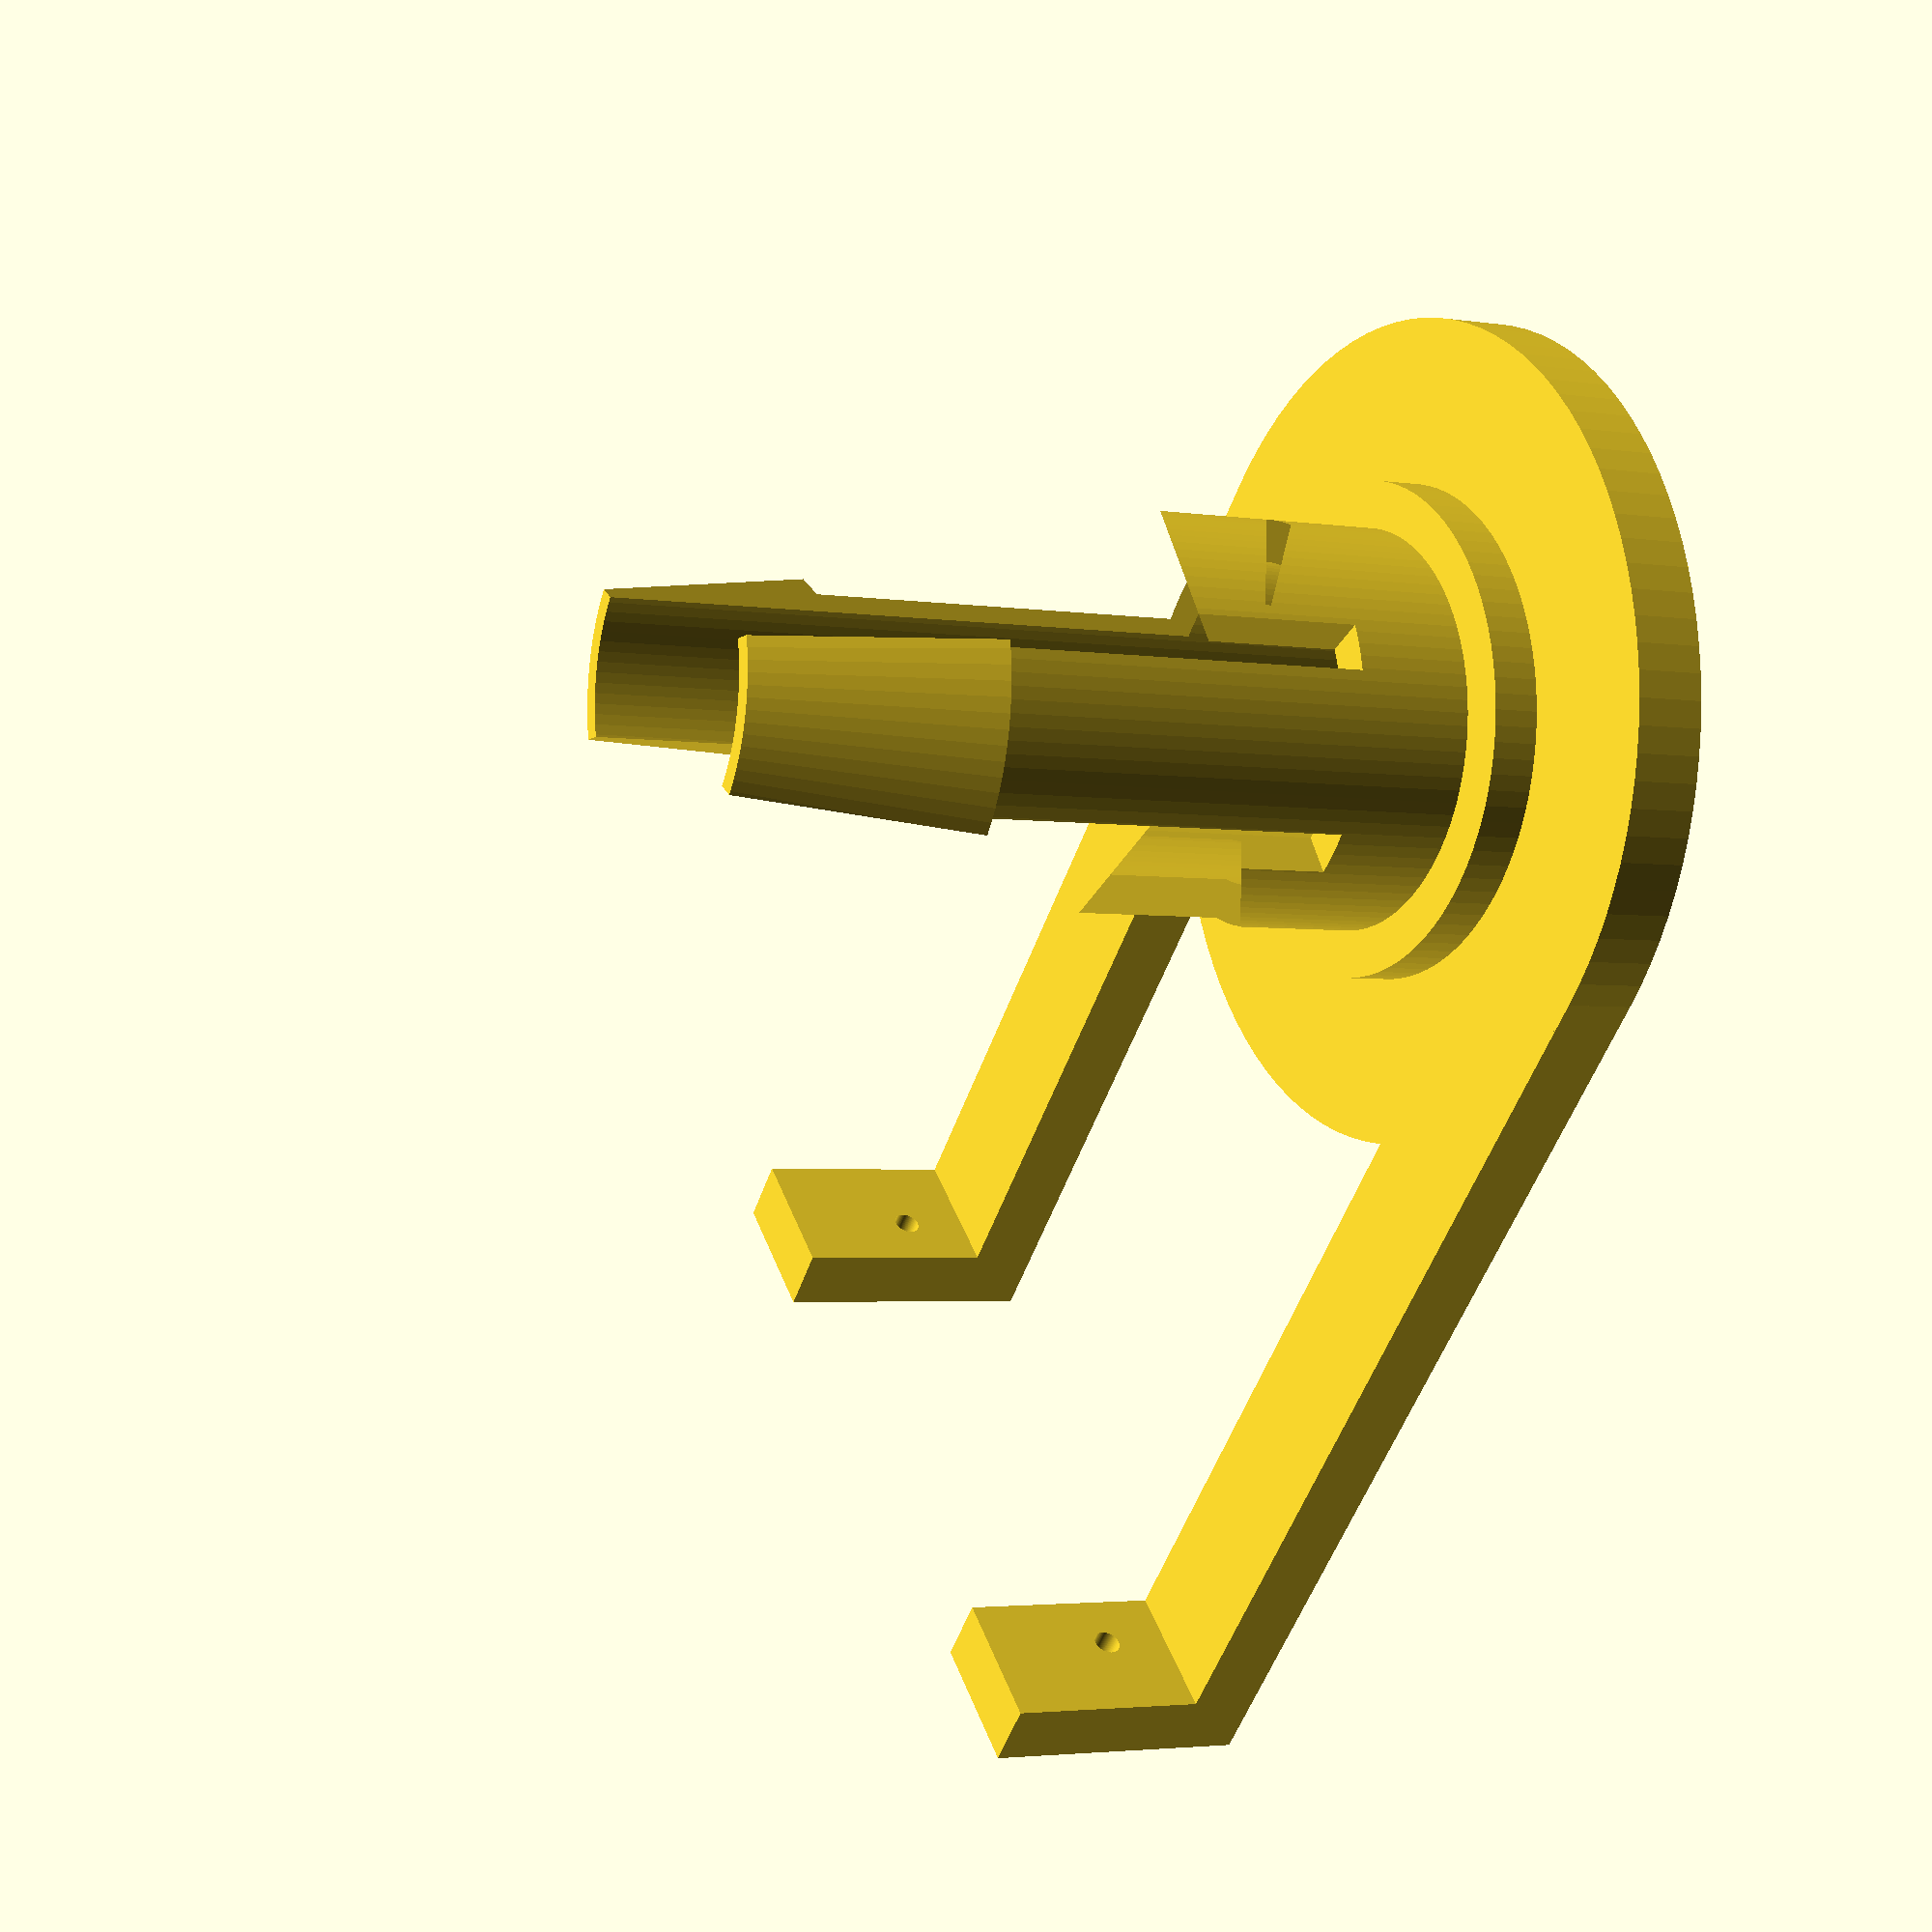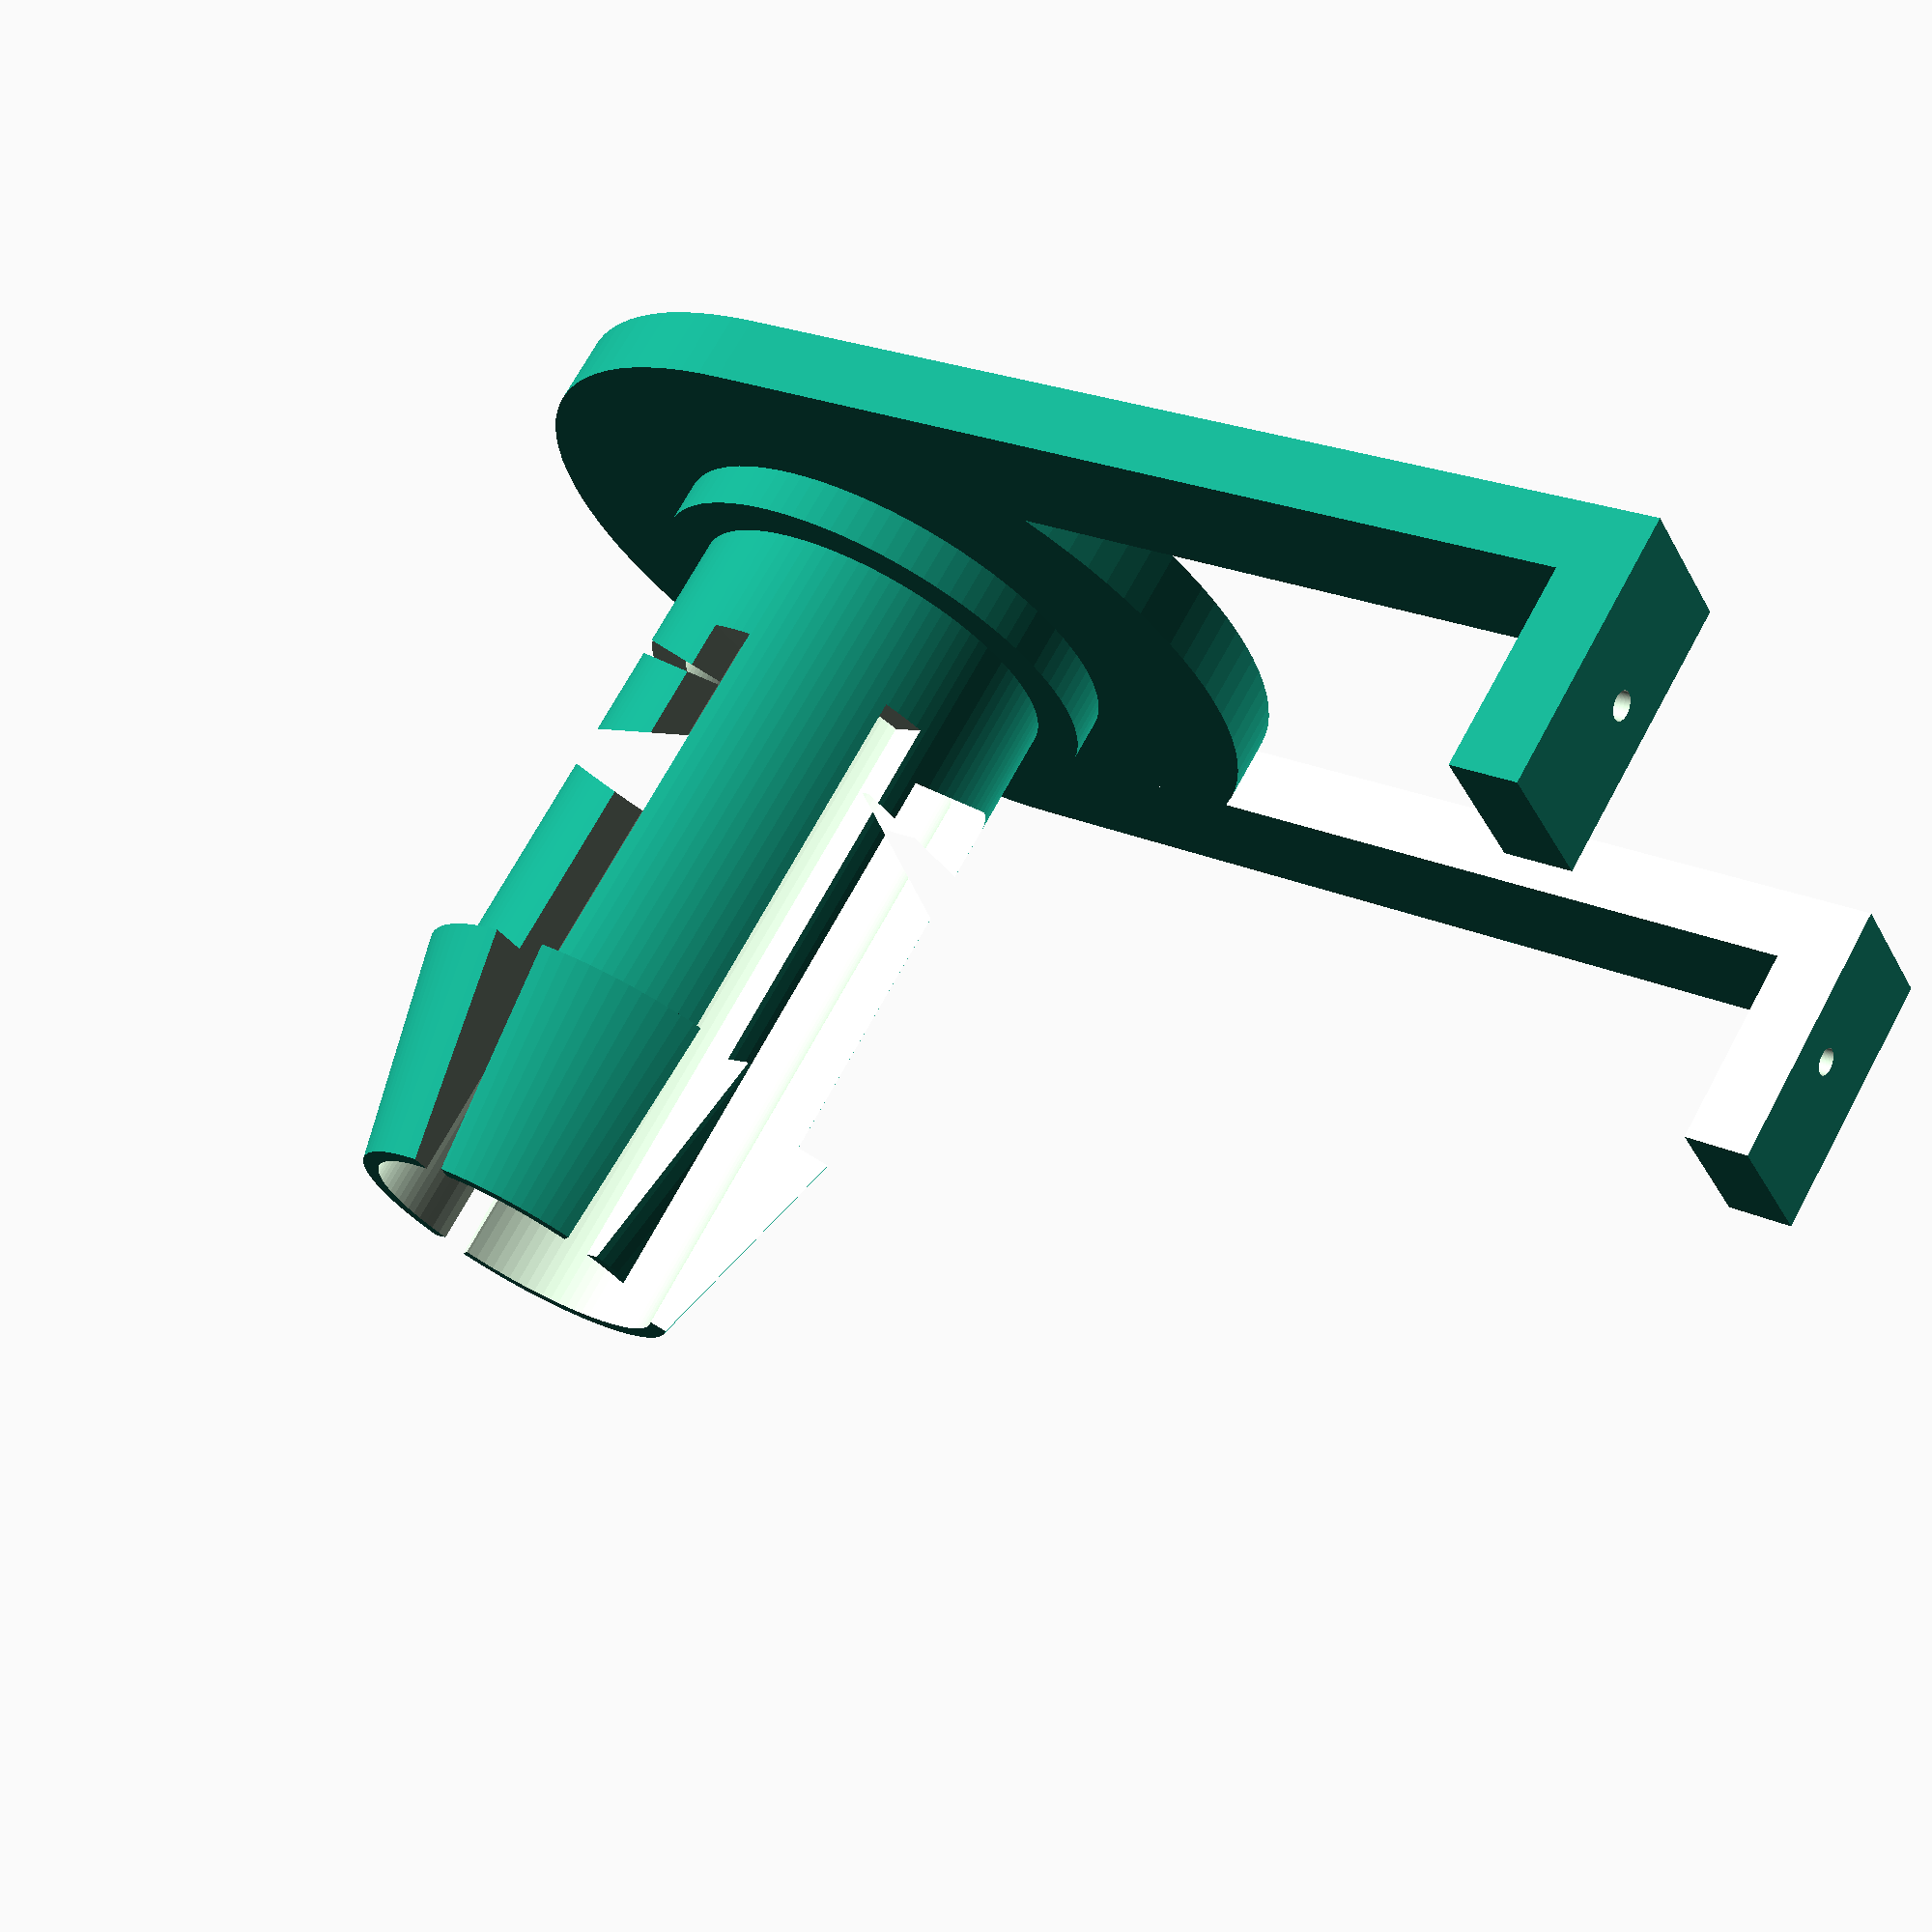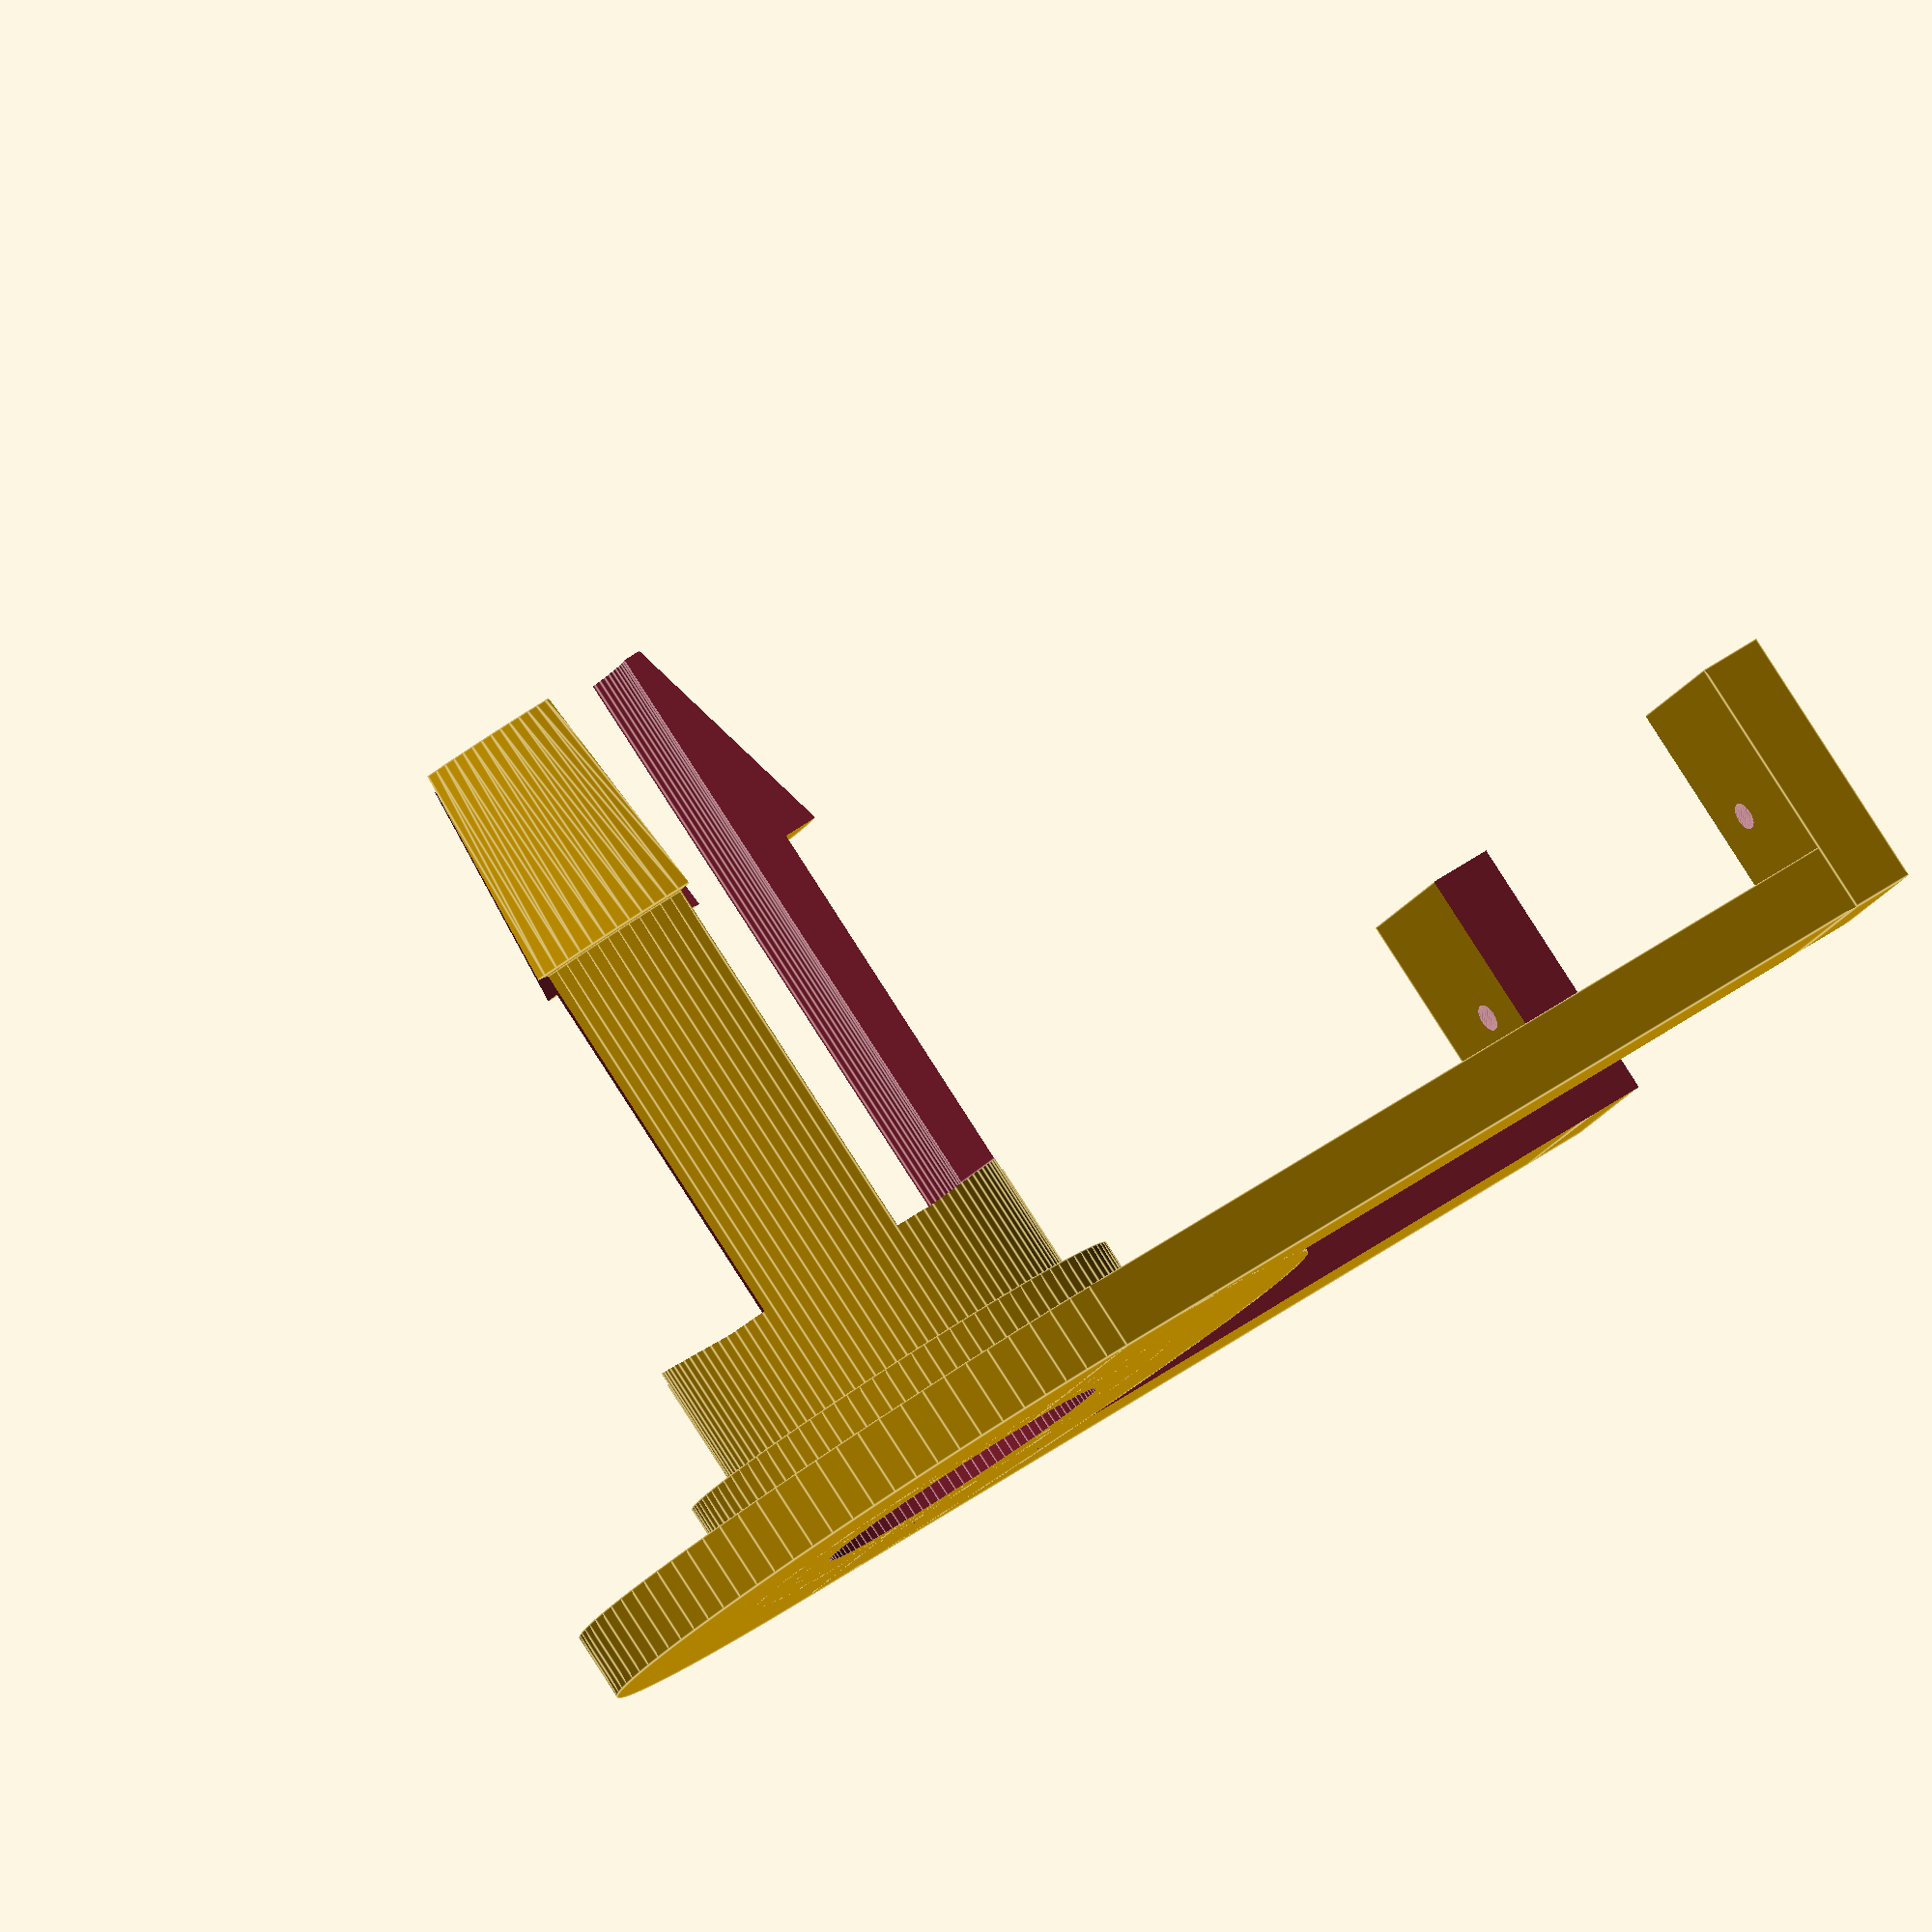
<openscad>
$fn=100;




module arc(radius, thick, angle){
	intersection(){
		union(){
			rights = floor(angle/90);
			remain = angle-rights*90;
			if(angle > 90){
				for(i = [0:rights-1]){
					rotate(i*90-(rights-1)*90/2){
						polygon([[0, 0], [radius+thick, (radius+thick)*tan(90/2)], [radius+thick, -(radius+thick)*tan(90/2)]]);
					}
				}
				rotate(-(rights)*90/2)
					polygon([[0, 0], [radius+thick, 0], [radius+thick, -(radius+thick)*tan(remain/2)]]);
				rotate((rights)*90/2)
					polygon([[0, 0], [radius+thick, (radius+thick)*tan(remain/2)], [radius+thick, 0]]);
			}else{
				polygon([[0, 0], [radius+thick, (radius+thick)*tan(angle/2)], [radius+thick, -(radius+thick)*tan(angle/2)]]);
			}
		}
		difference(){
			circle(radius+thick);
			circle(radius);
		}
	}
}



module Center() {
    difference() {
        union() {
            cylinder(r=17/2, h=20+2+5);
            translate([0,0,20+2+5]) cylinder(r1=20/2,r2=15/2, h=10);
            cylinder(r=21/2, h=5);
            cylinder(r=35/2, h=3);
            difference() {
                union() {
                    translate([-17.5,42,0]) cube([35,3,12]);
                    translate([-17.5,0,0]) cube([35,42,3]);
                }
                union() {
                    translate([-11.25,0,-1]) cube([22.5,60,20]);
                    translate([-13.65,50,6]) rotate(90,[1,0,0]) cylinder(r=.6,h=10);
                    translate([13.65,50,6]) rotate(90,[1,0,0]) cylinder(r=.6,h=10);
                }
            }
          //  translate([-21,0,0]) cube([42,42,3]);
        }
        union() {
            
             translate([0,0,10]) linear_extrude(h=10) 
                for(i=[0:60:360]) { rotate(i) translate([4.,0]) arc(1, 20, 25); } 
         //   translate([0,0,5+10+10]) cube([30,1,35], center=true);
         //   rotate(60) translate([0,0,5+10+10]) cube([30,1,35], center=true);
         //   rotate(-60) translate([0,0,5+10+10]) cube([30,1,35], center=true);
            
            translate([0,0,-1]) cylinder(r=13.5/2, h=52);
        }
    }
    
}



Center();




</openscad>
<views>
elev=183.2 azim=44.0 roll=118.2 proj=p view=wireframe
elev=289.3 azim=61.9 roll=28.4 proj=p view=wireframe
elev=93.7 azim=61.6 roll=32.8 proj=o view=edges
</views>
